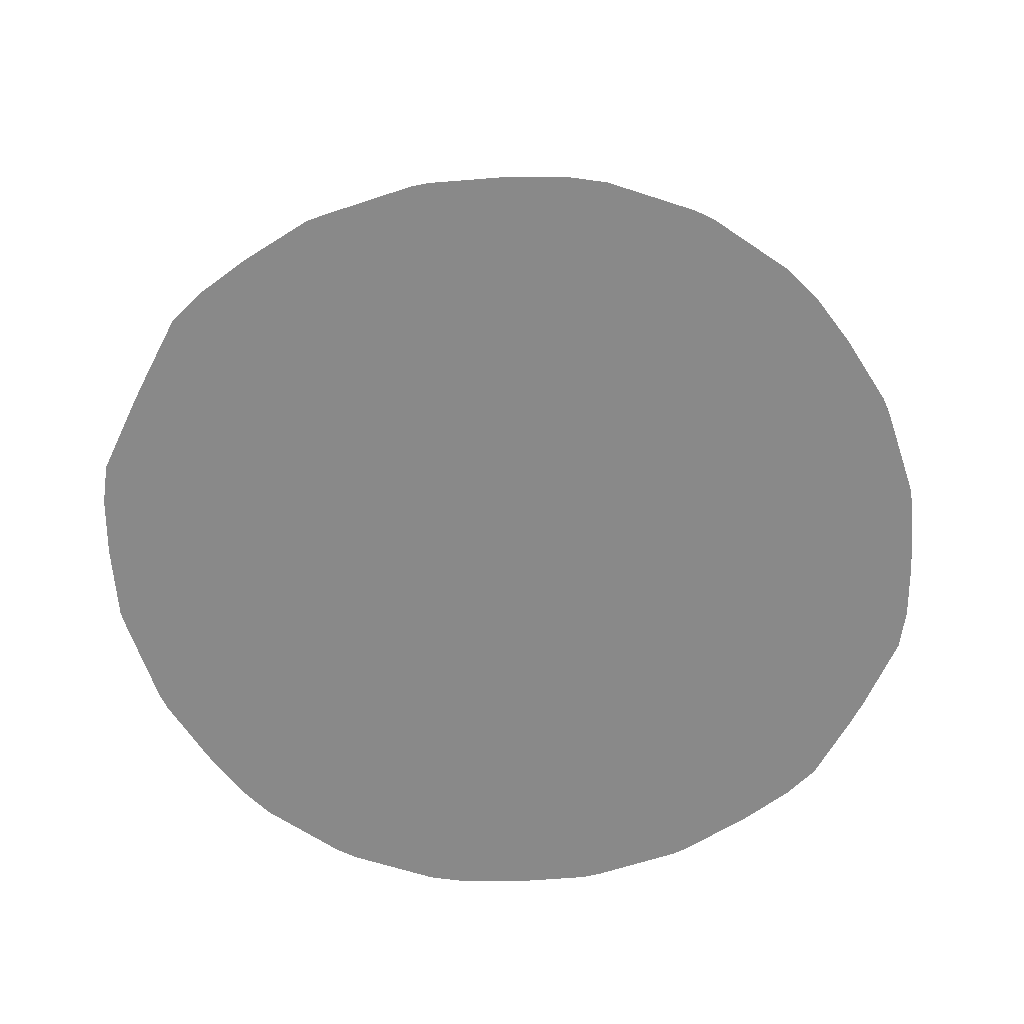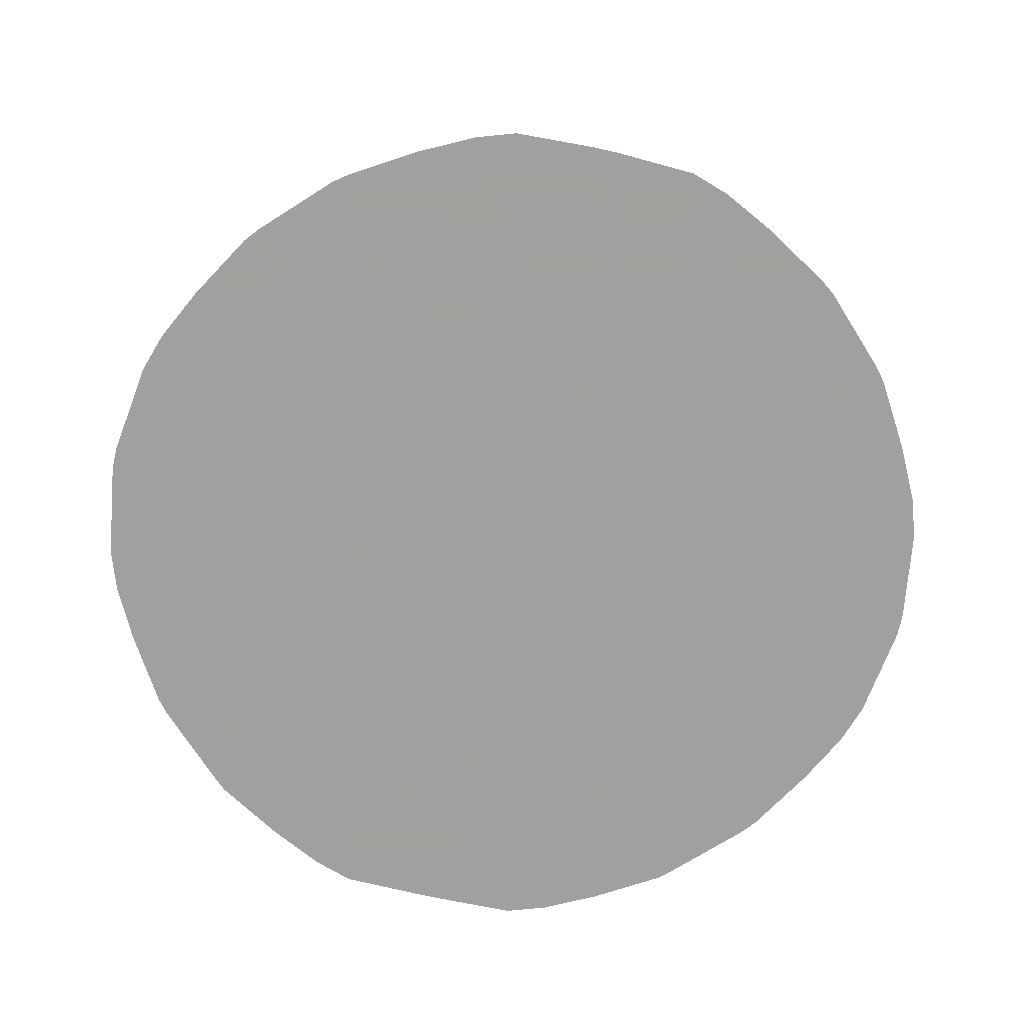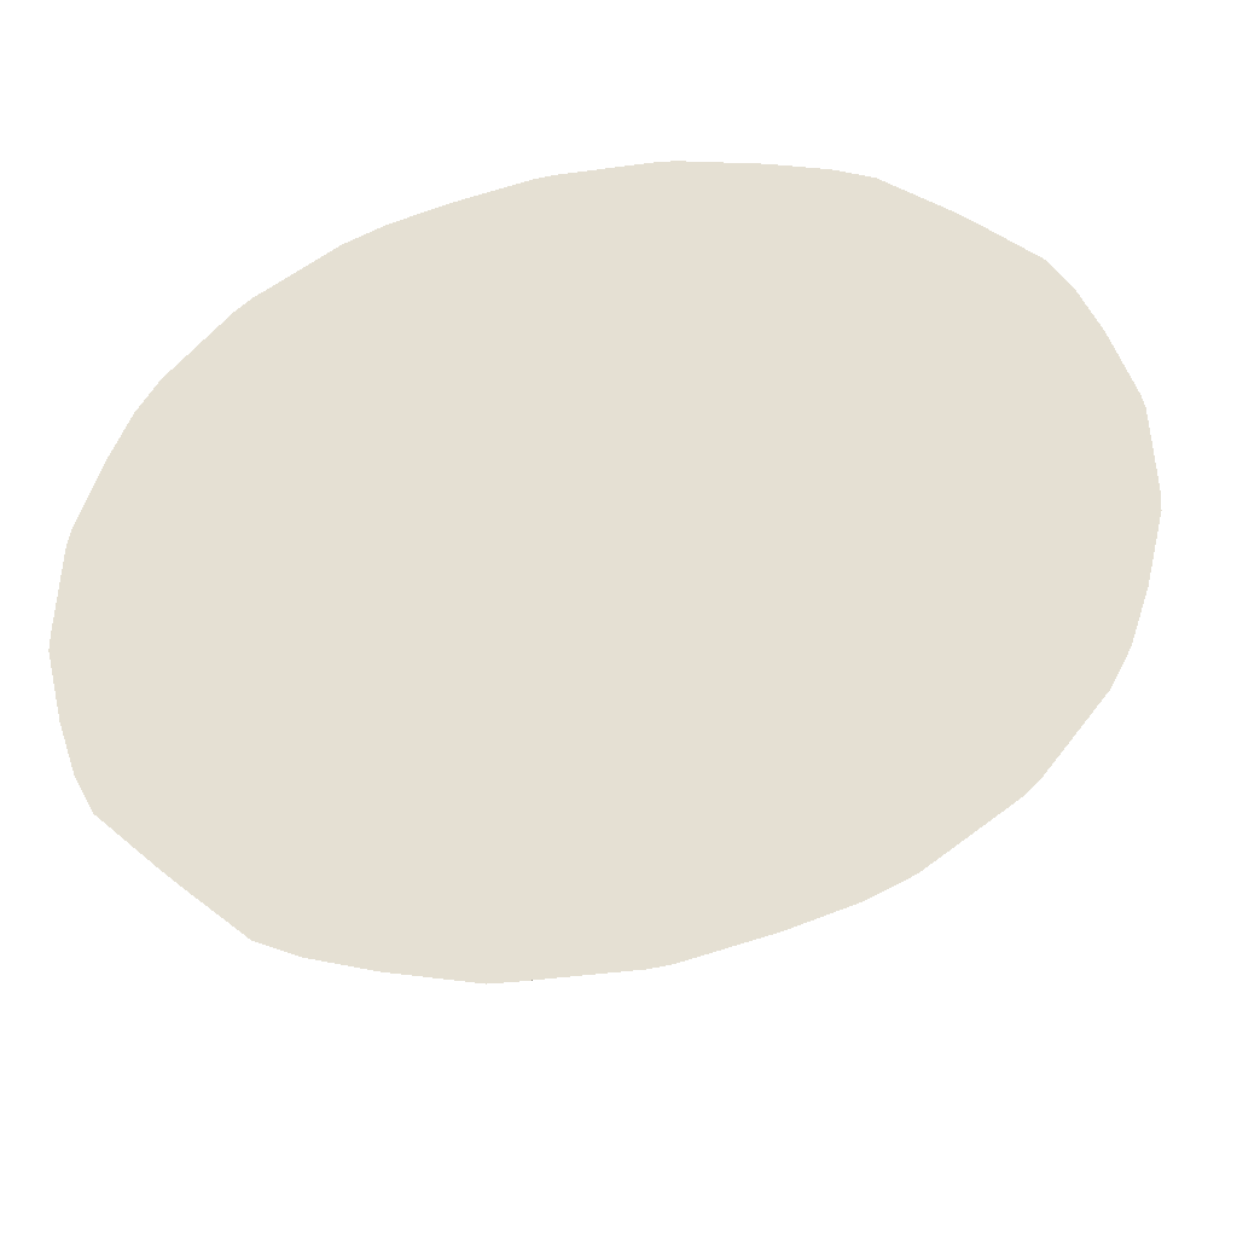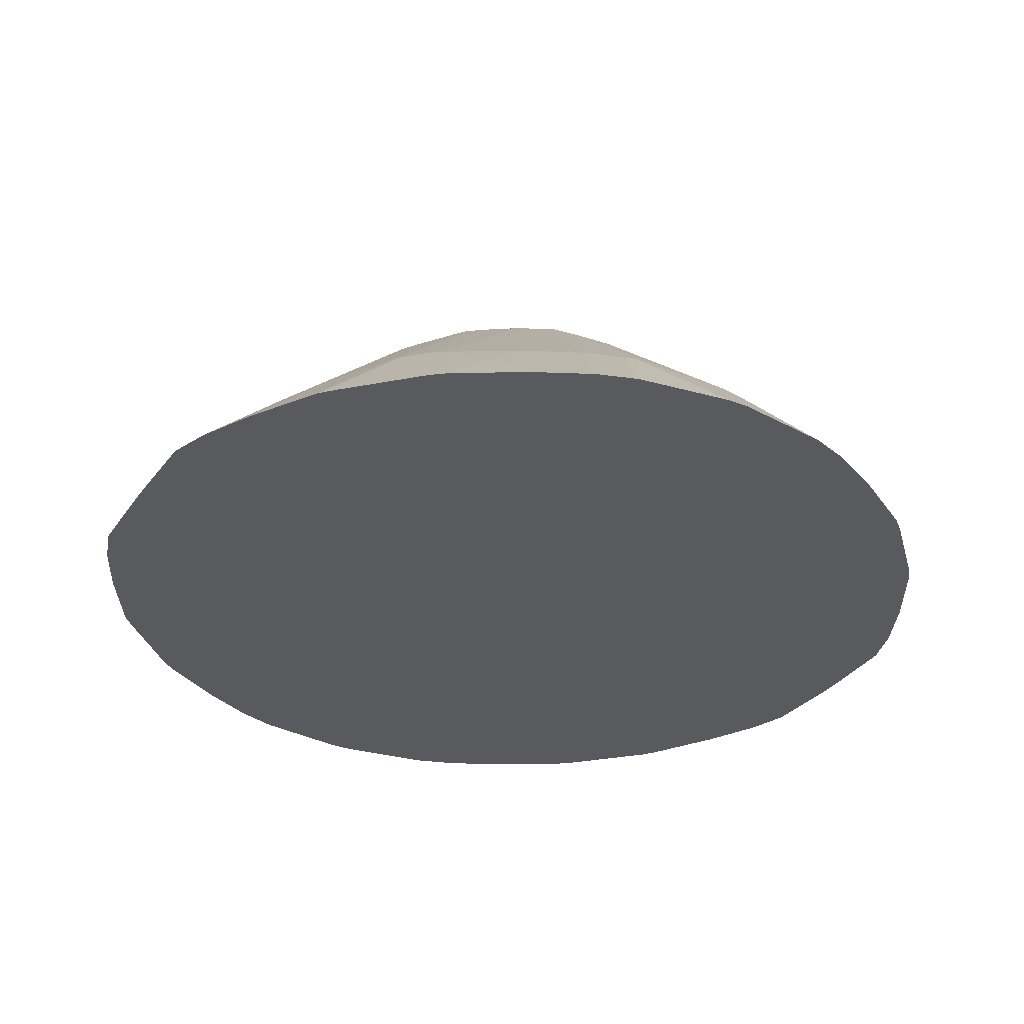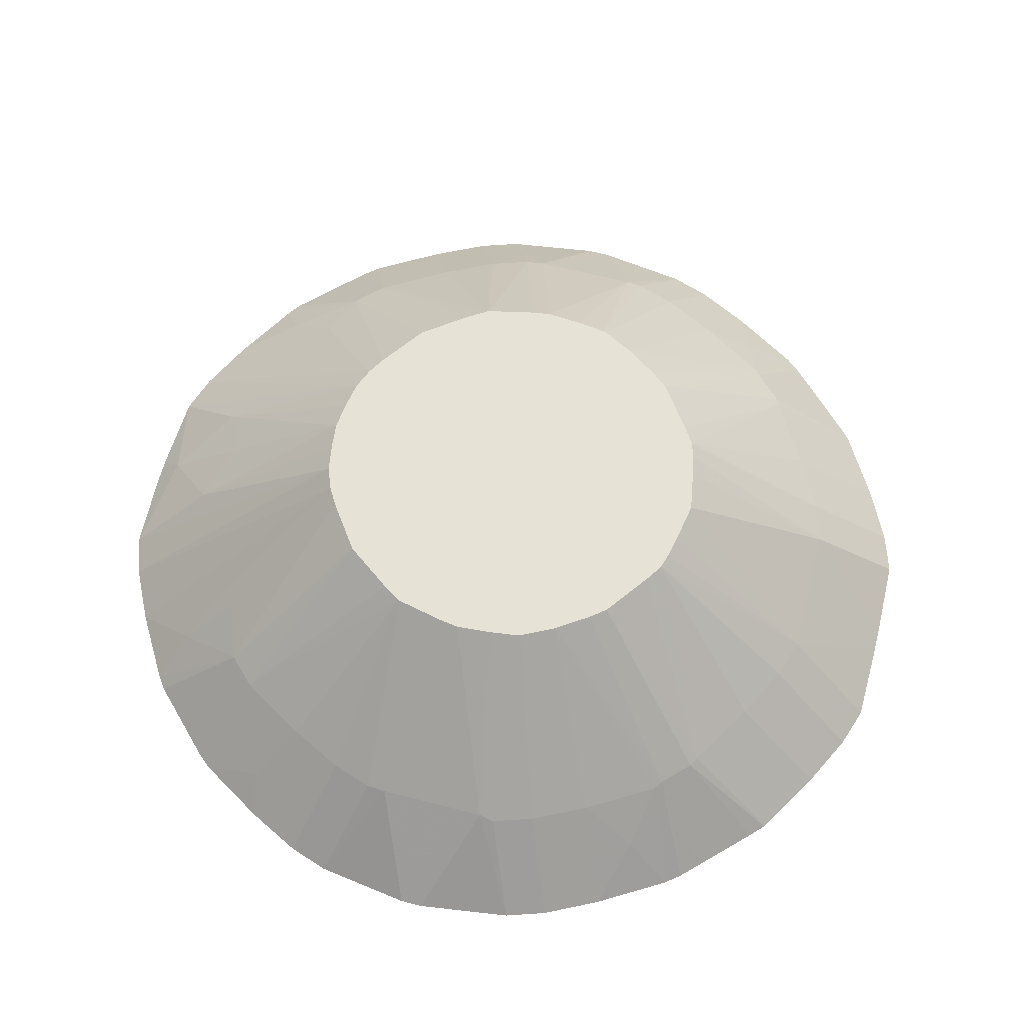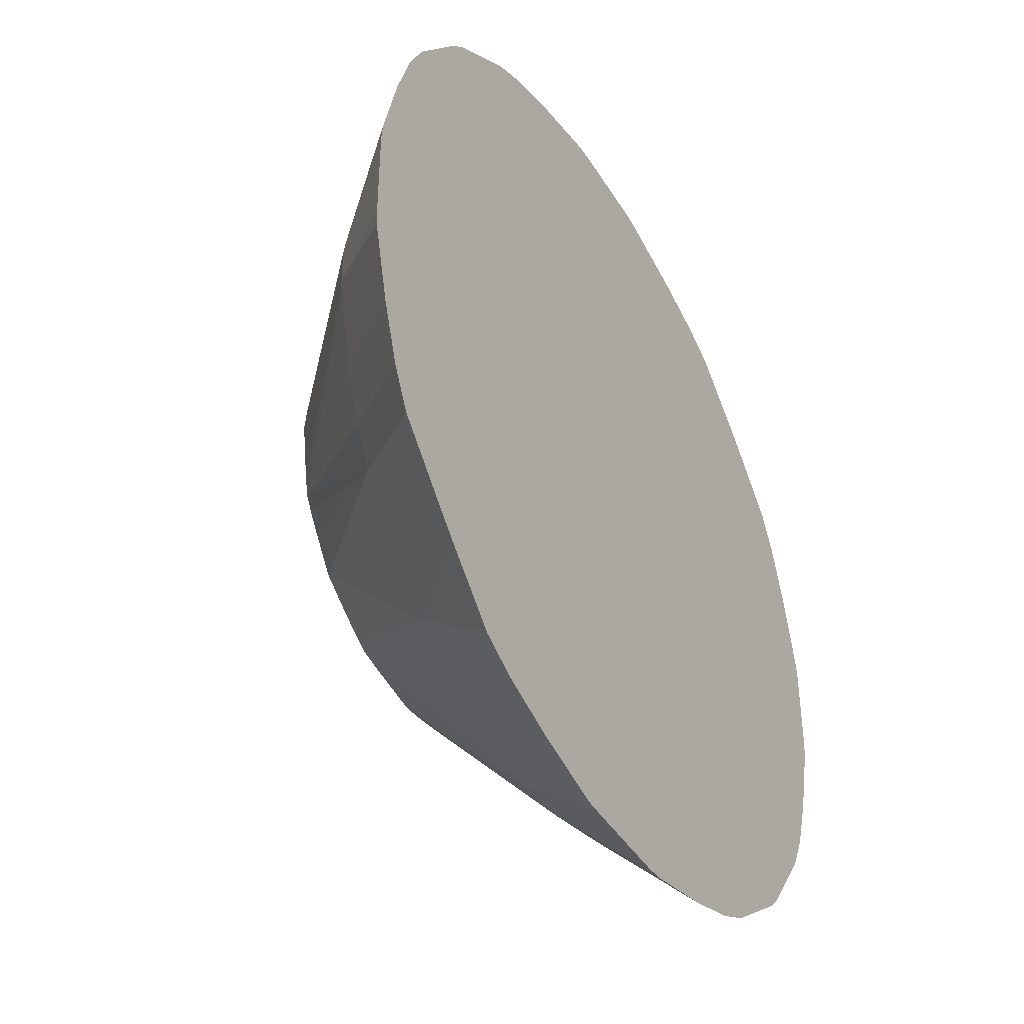
<metadata>
{"format":"obj","ext":"obj","renderer":"f3d","projection":"perspective","resolution":1024,"background":"white","views":[{"elev":-63.2,"azim":-71.4,"up":"+Y"},{"elev":-71.9,"azim":32.3,"up":"+Y"},{"elev":-42.6,"azim":9.2,"up":"+Z"},{"elev":-31.8,"azim":-74.7,"up":"+Y"},{"elev":63.9,"azim":149.6,"up":"+Y"},{"elev":-42.5,"azim":-60.8,"up":"+Z"}]}
</metadata>
<code>
v -0.04875 -0.6286 -0.3897
v -0.06607 -0.6286 -0.3892
v -0.01694 -0.5499 -0.3175
v 0.03395 -0.6286 -0.3897
v -0.09354 -0.5485 -0.2976
v -0.02548 -0.5485 -0.3146
v -0.134 -0.6286 -0.3722
v 0 -0.4242 -0.178
v 0.01694 -0.5499 -0.3175
v 0.05096 -0.6286 -0.3878
v -0.06798 -0.4242 -0.1662
v -0.1851 -0.6286 -0.3551
v -0.1445 -0.5485 -0.2806
v -0.04997 -0.4242 -0.1701
v 0.01801 -0.4242 -0.176
v 0.05203 -0.4242 -0.1695
v 0.02548 -0.5527 -0.3188
v 0.06798 -0.5896 -0.3458
v 0.119 -0.6286 -0.3708
v -0.06912 -0.4242 -0.1658
v -0.2191 -0.6286 -0.3381
v -0.1785 -0.5485 -0.2636
v 0.084 -0.4242 -0.1591
v 0.09354 -0.5527 -0.3018
v 0.1701 -0.6286 -0.3538
v -0.0808 -0.4242 -0.1594
v -0.2721 -0.6286 -0.2872
v -0.1275 -0.4242 -0.1275
v -0.0975 -0.4242 -0.1485
v -0.2636 -0.5485 -0.1785
v 0.08606 -0.4242 -0.1582
v 0.1445 -0.5527 -0.2848
v 0.1785 -0.5527 -0.2679
v 0.2041 -0.6286 -0.3368
v -0.2872 -0.6286 -0.2721
v -0.1485 -0.4242 -0.0975
v -0.3381 -0.6286 -0.2191
v -0.2806 -0.5485 -0.1445
v -0.1658 -0.4242 -0.06912
v -0.1594 -0.4242 -0.0808
v 0.1073 -0.4242 -0.1418
v 0.1871 -0.5485 -0.2572
v 0.2721 -0.6286 -0.2858
v -0.3551 -0.6286 -0.1851
v -0.2976 -0.5485 -0.09354
v -0.1662 -0.4242 -0.06798
v 0.1312 -0.4242 -0.1214
v 0.255 -0.5485 -0.1892
v 0.2636 -0.6038 -0.2593
v 0.2862 -0.6286 -0.2717
v -0.3722 -0.6286 -0.134
v -0.3892 -0.6286 -0.06607
v -0.3146 -0.5485 -0.02548
v -0.1701 -0.4242 -0.04997
v 0.1416 -0.4242 -0.1072
v 0.2664 -0.5499 -0.1757
v 0.3371 -0.6286 -0.2037
v -0.3897 -0.6286 -0.04875
v -0.3175 -0.5499 -0.01694
v -0.178 -0.4242 0
v 0.1421 -0.4242 -0.1065
v 0.2834 -0.5499 -0.1417
v 0.1653 -0.4242 -0.07034
v 0.3542 -0.6286 -0.1697
v -0.3897 -0.6286 0.03395
v -0.3175 -0.5499 0.01694
v -0.176 -0.4242 0.01801
v 0.3004 -0.5499 -0.09064
v 0.1658 -0.4242 -0.06912
v 0.3712 -0.6286 -0.1186
v -0.3878 -0.6286 0.05096
v -0.3188 -0.5527 0.02548
v -0.1695 -0.4242 0.05203
v 0.3175 -0.5499 -0.02266
v 0.3515 -0.6009 -0.09064
v 0.1701 -0.4242 -0.04997
v 0.3882 -0.6286 -0.05058
v -0.3708 -0.6286 0.119
v -0.3458 -0.5896 0.06798
v -0.3018 -0.5527 0.09354
v -0.1591 -0.4242 0.084
v 0.3175 -0.5499 0.01129
v 0.3897 -0.6286 -0.03326
v 0.178 -0.4242 0.0009918
v -0.3538 -0.6286 0.1701
v -0.2848 -0.5527 0.1445
v -0.1582 -0.4242 0.08606
v 0.2948 -0.5386 0.05669
v 0.3458 -0.5896 0.0737
v 0.3875 -0.6286 0.06432
v 0.3897 -0.6286 0.04951
v 0.1698 -0.4242 0.05081
v -0.3368 -0.6286 0.2041
v -0.2679 -0.5527 0.1785
v -0.1418 -0.4242 0.1073
v -0.2572 -0.5485 0.1871
v 0.3004 -0.5499 0.07935
v 0.1653 -0.4242 0.06905
v 0.3705 -0.6286 0.1324
v -0.2858 -0.6286 0.2721
v -0.1214 -0.4242 0.1312
v -0.2593 -0.6038 0.2636
v -0.1892 -0.5485 0.255
v 0.1568 -0.4242 0.08873
v 0.3535 -0.6286 0.1833
v -0.2717 -0.6286 0.2862
v -0.1072 -0.4242 0.1416
v -0.2037 -0.6286 0.3371
v -0.1757 -0.5499 0.2664
v 0.1426 -0.4242 0.1086
v 0.2608 -0.5556 0.1927
v 0.3365 -0.6286 0.2174
v -0.1065 -0.4242 0.1421
v -0.1697 -0.6286 0.3542
v -0.1417 -0.5499 0.2834
v -0.07034 -0.4242 0.1653
v 0.1275 -0.4242 0.1275
v 0.2126 -0.5357 0.2126
v 0.2636 -0.6038 0.2636
v 0.2876 -0.6286 0.2706
v -0.1186 -0.6286 0.3712
v -0.09064 -0.5499 0.3004
v -0.06912 -0.4242 0.1658
v 0.1086 -0.4242 0.1426
v 0.1927 -0.5556 0.2608
v 0.2174 -0.6286 0.3365
v 0.2706 -0.6286 0.2876
v -0.05058 -0.6286 0.3882
v -0.09064 -0.6009 0.3515
v -0.02266 -0.5499 0.3175
v -0.04997 -0.4242 0.1701
v 0.08873 -0.4242 0.1568
v 0.1833 -0.6286 0.3535
v -0.03326 -0.6286 0.3897
v 0.01129 -0.5499 0.3175
v 0.0009918 -0.4242 0.178
v 0.06905 -0.4242 0.1653
v 0.1324 -0.6286 0.3705
v 0.04951 -0.6286 0.3897
v 0.06432 -0.6286 0.3875
v 0.0737 -0.5896 0.3458
v 0.05669 -0.5386 0.2948
v 0.05081 -0.4242 0.1698
v 0.07935 -0.5499 0.3004
f 73 80 81
f 72 80 73
f 72 79 80
f 71 79 72
f 71 78 79
f 66 72 73
f 69 76 74
f 68 69 74
f 68 75 70
f 68 74 75
f 66 73 67
f 74 82 91
f 66 71 72
f 70 75 77
f 74 91 83
f 80 86 81
f 74 77 75
f 86 94 87
f 65 71 66
f 85 93 94
f 82 92 88
f 82 84 92
f 82 90 91
f 74 83 77
f 82 89 90
f 81 86 87
f 80 85 86
f 78 80 79
f 78 85 80
f 74 84 82
f 74 76 84
f 82 88 89
f 85 94 86
f 52 58 59
f 62 63 69
f 46 53 54
f 45 53 46
f 45 52 53
f 45 51 52
f 44 51 45
f 43 49 50
f 47 55 48
f 42 47 48
f 42 48 49
f 41 47 42
f 38 46 39
f 38 45 46
f 87 94 96
f 38 44 45
f 42 49 43
f 48 56 57
f 48 57 50
f 48 50 49
f 62 70 64
f 62 68 70
f 60 66 67
f 59 66 60
f 58 66 59
f 58 65 66
f 56 63 62
f 56 61 63
f 56 64 57
f 56 62 64
f 55 61 56
f 53 60 54
f 53 59 60
f 52 59 53
f 48 55 56
f 62 69 68
f 87 96 95
f 115 122 123
f 88 92 98
f 128 130 129
f 128 134 130
f 126 132 133
f 125 132 126
f 124 132 125
f 123 130 131
f 130 134 139
f 122 130 123
f 121 129 122
f 121 128 129
f 119 127 120
f 119 126 127
f 119 125 126
f 118 125 119
f 122 129 130
f 117 125 118
f 130 139 135
f 130 136 131
f 34 42 43
f 141 144 142
f 138 141 140
f 138 144 141
f 137 144 138
f 137 142 144
f 130 135 136
f 137 143 142
f 135 142 143
f 135 141 142
f 135 140 141
f 135 139 140
f 133 137 138
f 132 137 133
f 135 143 136
f 88 97 89
f 117 124 125
f 114 122 115
f 101 103 107
f 100 106 102
f 98 105 99
f 98 104 105
f 97 98 99
f 96 103 101
f 102 106 103
f 96 102 103
f 95 96 101
f 93 96 94
f 93 100 96
f 89 97 99
f 89 99 90
f 88 98 97
f 96 100 102
f 115 123 116
f 103 106 108
f 103 109 107
f 114 121 122
f 112 119 120
f 111 117 118
f 111 119 112
f 111 118 119
f 110 117 111
f 103 108 109
f 109 116 113
f 108 115 109
f 108 114 115
f 107 109 113
f 104 112 105
f 104 111 112
f 104 110 111
f 109 115 116
f 33 42 34
f 8 67 73
f 31 42 33
f 2 5 6
f 1 7 2
f 1 12 7
f 1 21 12
f 1 27 21
f 1 35 27
f 2 6 3
f 1 37 35
f 1 51 44
f 1 52 51
f 1 58 52
f 1 65 58
f 1 71 65
f 1 78 71
f 1 44 37
f 1 85 78
f 2 7 5
f 3 8 9
f 8 28 36
f 8 29 28
f 8 26 29
f 8 20 26
f 8 11 20
f 8 14 11
f 3 6 8
f 8 15 9
f 6 11 14
f 5 13 11
f 5 12 13
f 5 7 12
f 5 11 6
f 4 9 10
f 6 14 8
f 8 36 40
f 1 93 85
f 1 106 100
f 1 77 83
f 1 70 77
f 1 64 70
f 1 57 64
f 1 50 57
f 1 43 50
f 1 83 91
f 1 34 43
f 1 19 25
f 1 10 19
f 1 4 10
f 1 9 4
f 1 3 9
f 31 33 32
f 1 25 34
f 1 100 93
f 1 91 90
f 1 99 105
f 1 108 106
f 1 114 108
f 1 121 114
f 1 128 121
f 1 134 128
f 1 139 134
f 1 90 99
f 1 140 139
f 1 133 138
f 1 126 133
f 1 127 126
f 1 120 127
f 1 112 120
f 1 105 112
f 1 138 140
f 8 40 39
f 1 2 3
f 8 46 54
f 22 28 29
f 20 22 26
f 19 24 25
f 18 24 19
f 17 24 18
f 16 24 17
f 22 29 26
f 16 23 24
f 12 22 13
f 12 21 22
f 11 13 20
f 10 18 19
f 10 17 18
f 9 17 10
f 13 22 20
f 9 16 17
f 22 27 35
f 22 30 28
f 8 39 46
f 31 41 42
f 30 40 36
f 30 39 40
f 30 38 39
f 30 44 38
f 22 35 30
f 30 37 44
f 28 30 36
f 25 33 34
f 25 32 33
f 24 32 25
f 23 32 24
f 23 31 32
f 30 35 37
f 9 15 16
f 21 27 22
f 8 23 16
f 8 16 15
f 8 73 81
f 8 81 87
f 8 87 95
f 8 95 101
f 8 101 107
f 8 107 113
f 8 113 116
f 8 123 131
f 8 131 136
f 8 136 143
f 8 143 137
f 8 137 132
f 8 132 124
f 8 124 117
f 8 116 123
f 8 54 60
f 8 31 23
f 8 117 110
f 8 41 31
f 8 47 41
f 8 55 47
f 8 61 55
f 8 63 61
f 8 60 67
f 8 76 69
f 8 84 76
f 8 92 84
f 8 98 92
f 8 104 98
f 8 110 104
f 8 69 63

</code>
